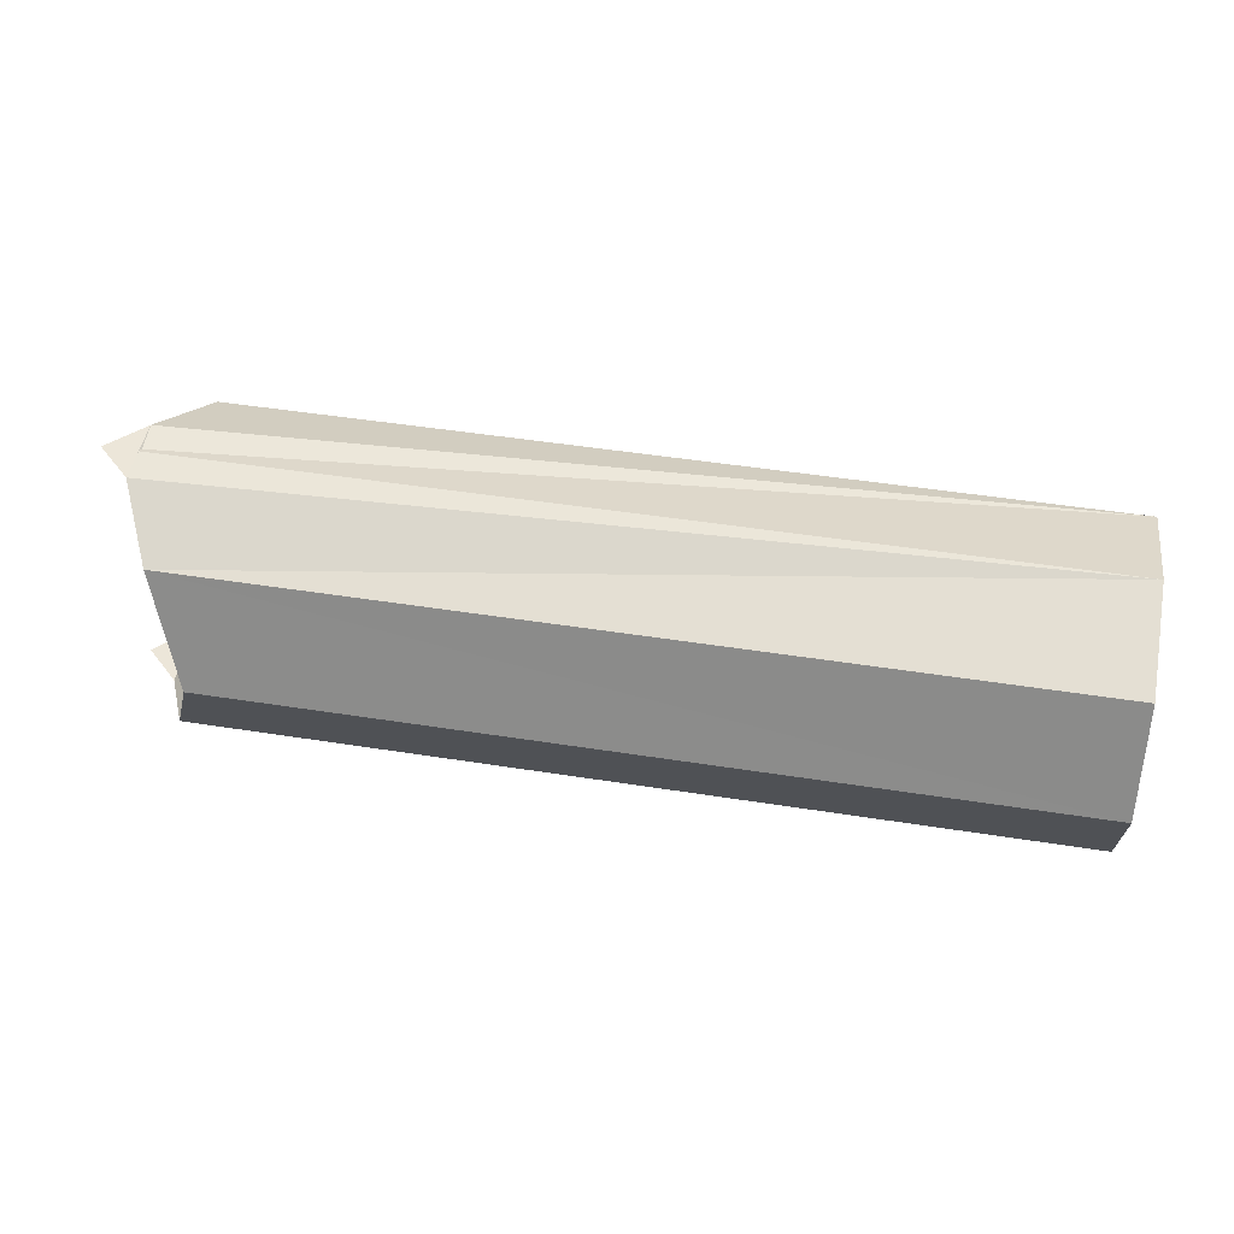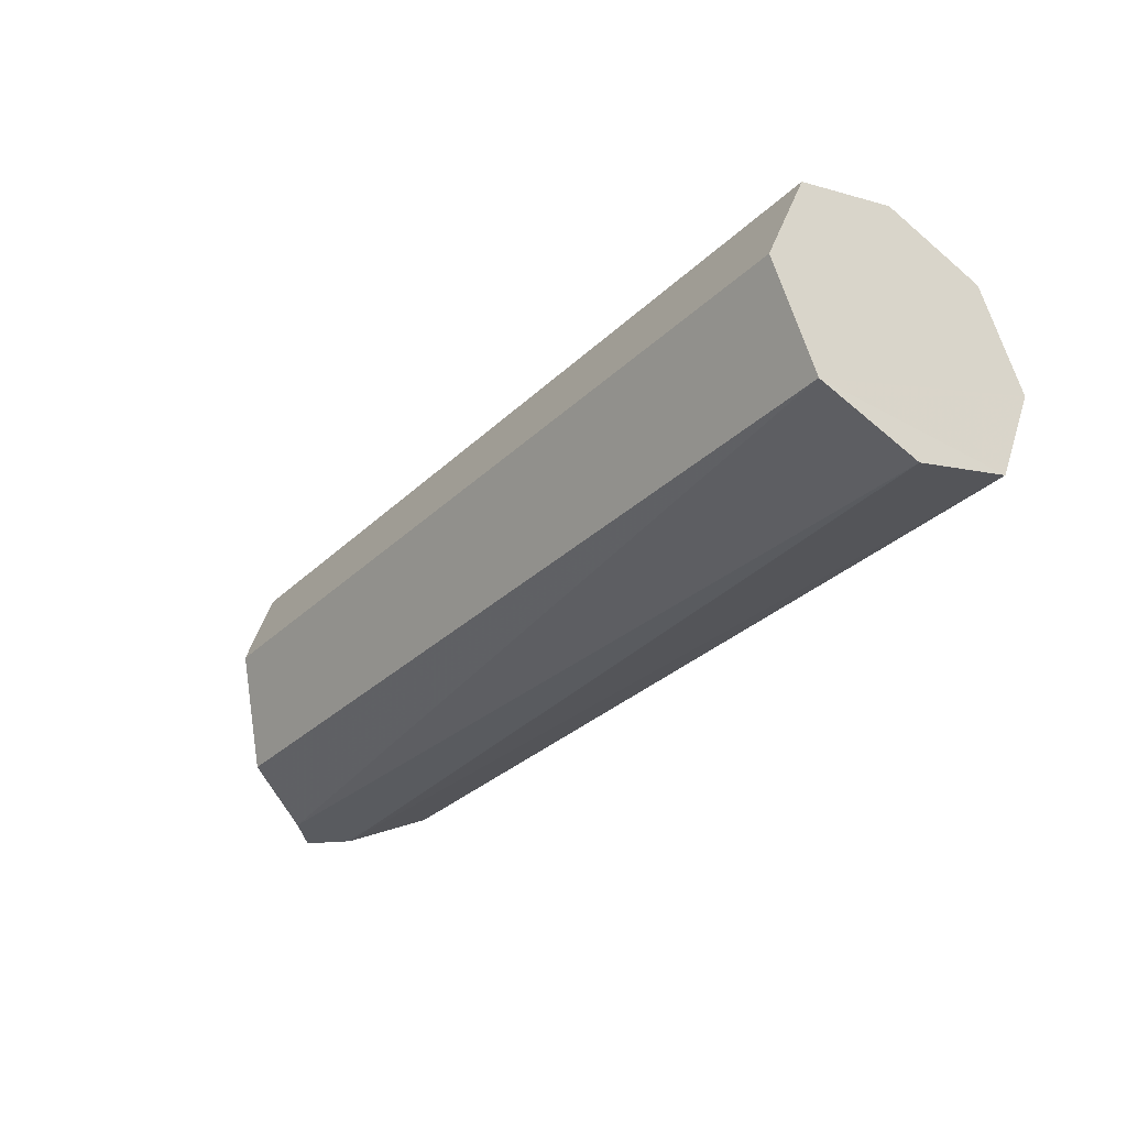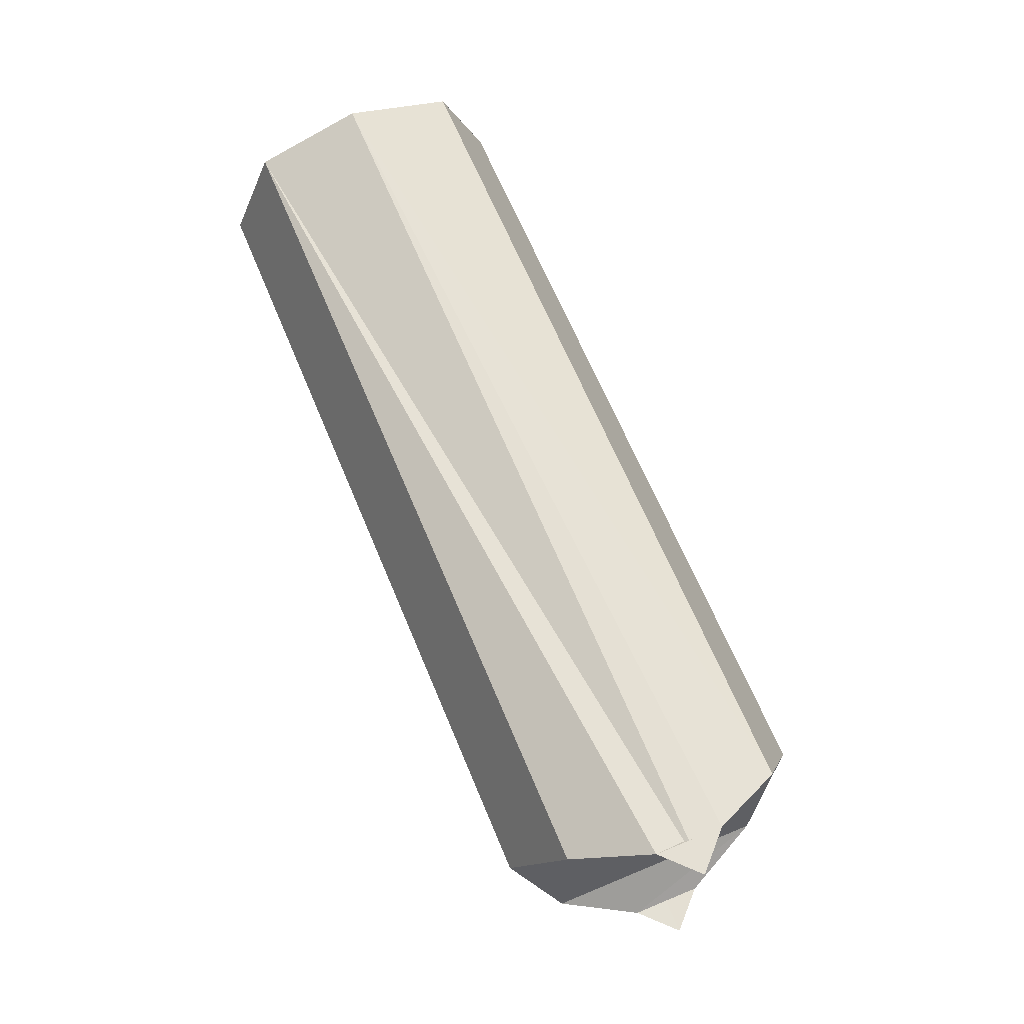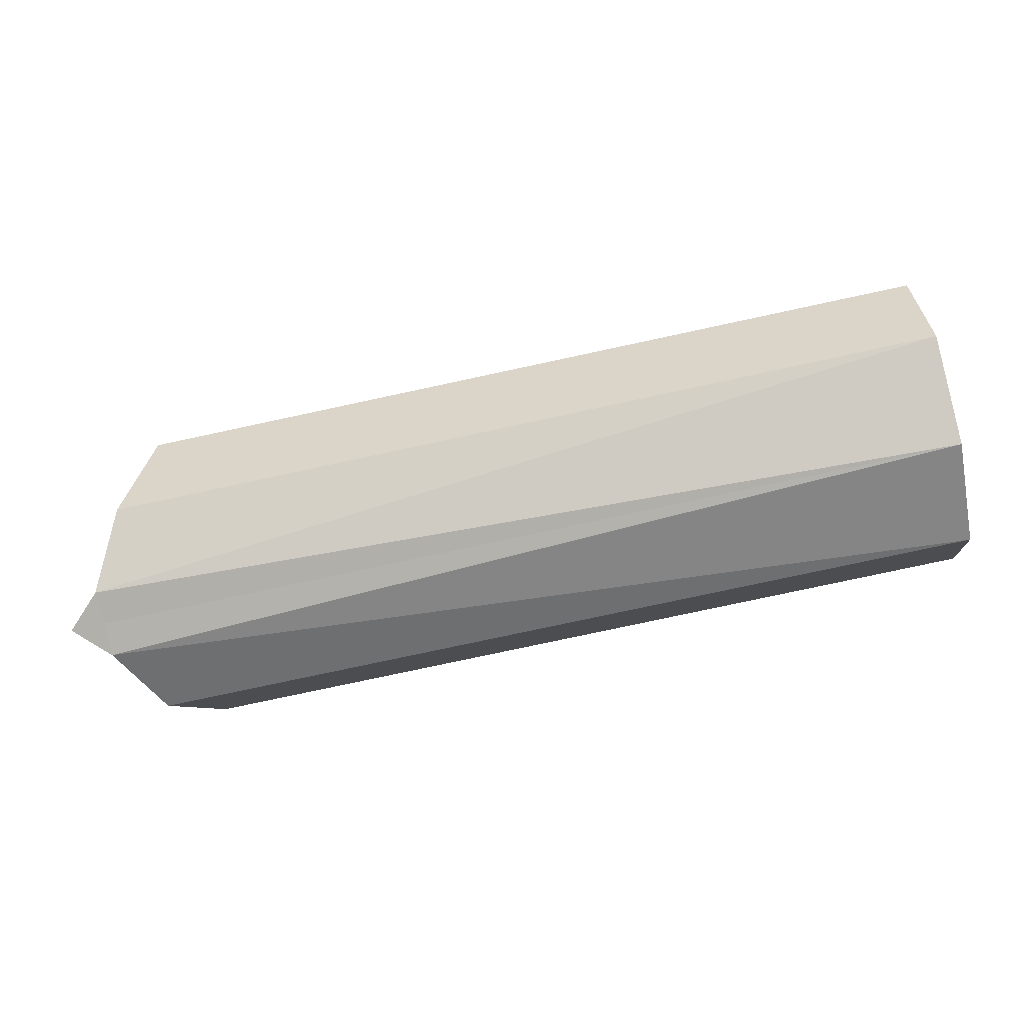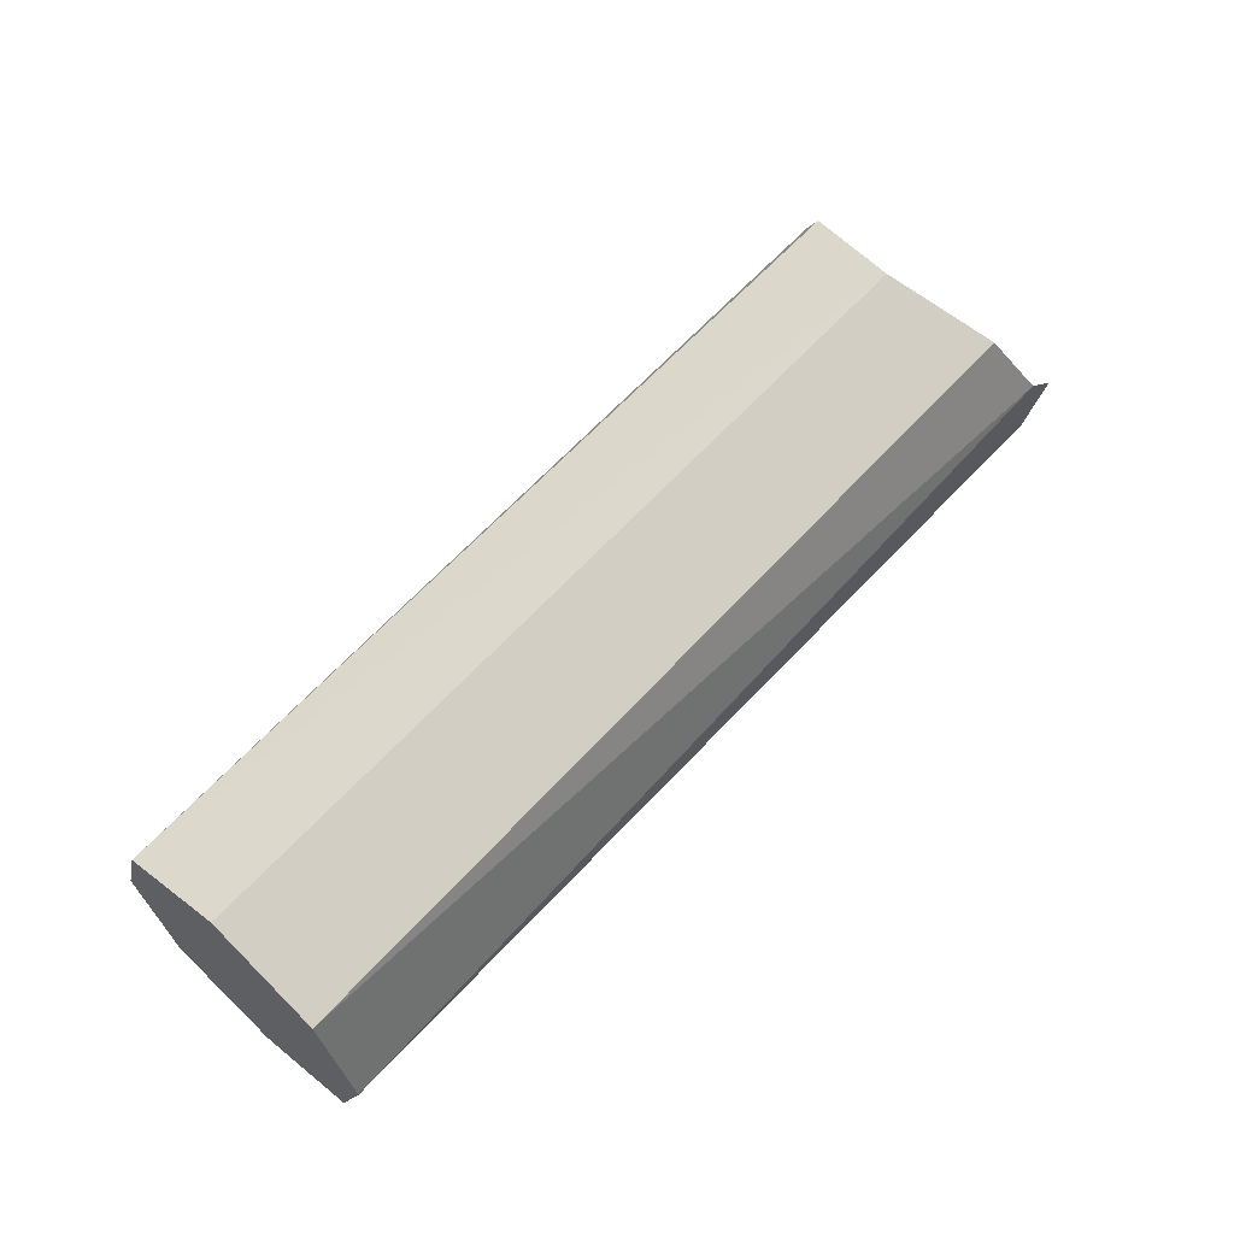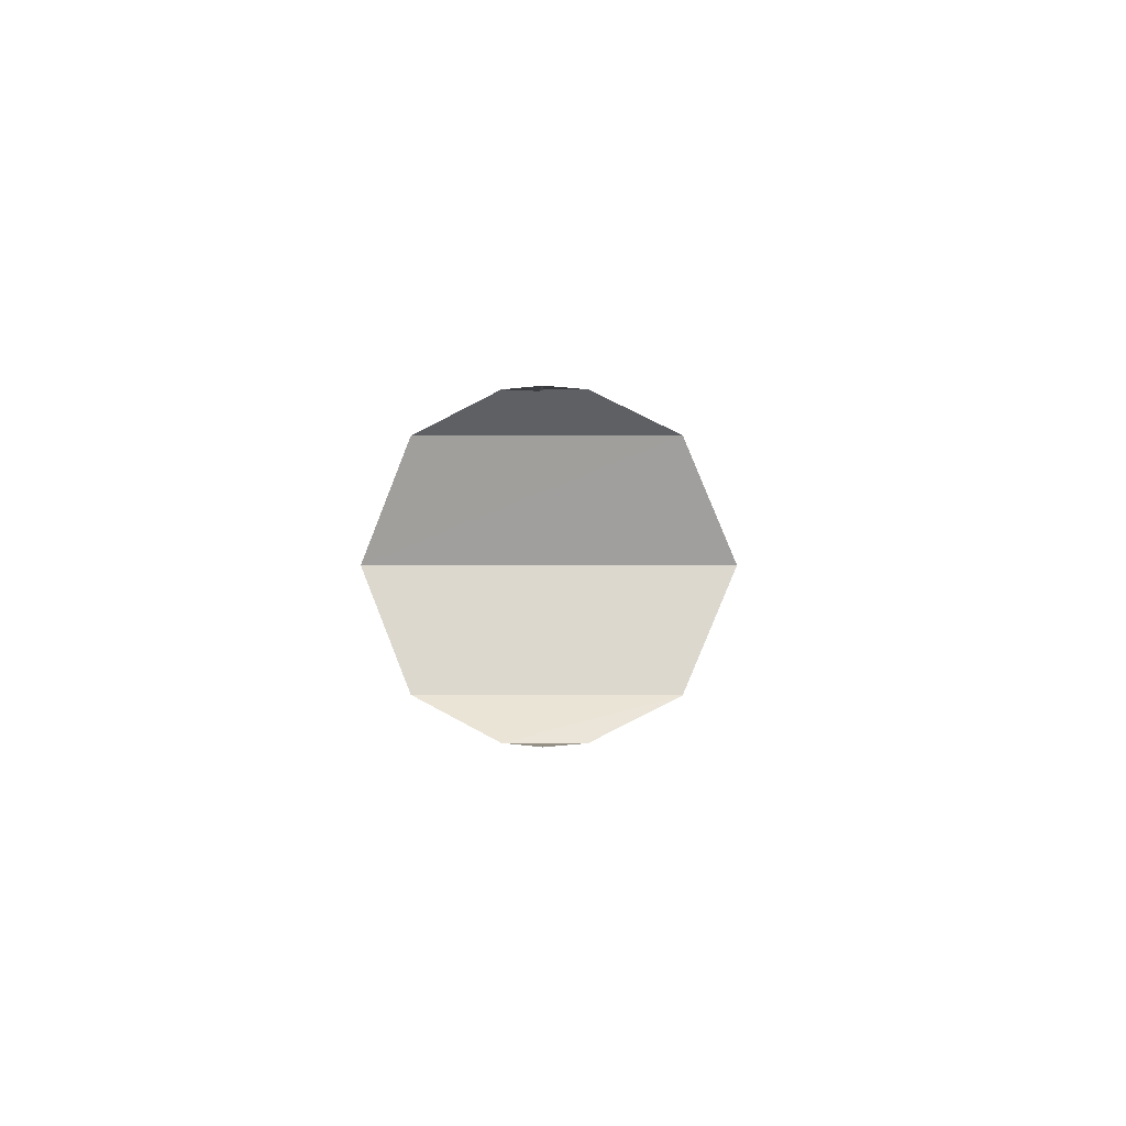
<metadata>
{"format":"obj","ext":"obj","renderer":"f3d","projection":"perspective","resolution":1024,"background":"white","views":[{"elev":48.2,"azim":-170.0,"up":"+Y"},{"elev":-32.4,"azim":-127.9,"up":"+Y"},{"elev":66.2,"azim":67.3,"up":"+Y"},{"elev":-78.7,"azim":-167.9,"up":"+Y"},{"elev":62.5,"azim":-47.9,"up":"+Z"},{"elev":0.3,"azim":91.9,"up":"+Y"}]}
</metadata>
<code>
o 11618
v 2247 1876 10.02
v 2247 1876 9.954
v 2247 1876 9.985
v 2248 1876 9.941
v 2247 1876 9.941
v 2247 1876 9.985
v 2248 1876 9.995
v 2247 1876 9.954
v 2248 1876 9.975
v 2248 1876 9.954
v 2248 1876 9.975
v 2247 1876 9.954
v 2248 1876 10.02
v 2248 1876 10.03
v 2248 1876 9.995
v 2248 1876 9.954
v 2247 1876 9.985
v 2248 1876 9.985
v 2248 1876 9.975
v 2248 1876 9.985
v 2248 1876 9.995
v 2248 1876 9.985
v 2247 1876 10.03
v 2247 1876 9.941
v 2248 1876 10.02
v 2248 1876 10.03
v 2247 1876 10.02
v 2248 1876 9.995
v 2247 1876 10.02
v 2248 1876 10.02
v 2247 1876 9.954
v 2247 1876 10.02
v 2247 1876 9.985
v 2247 1876 9.985
v 2248 1876 9.954
v 2247 1876 10.02
v 2248 1876 9.985
v 2247 1876 9.954
v 2248 1876 10.02
v 2248 1876 9.995
v 2248 1876 9.975
v 2248 1876 9.985
v 2248 1876 9.975
v 2248 1876 9.985
v 2248 1876 10.02
v 2248 1876 9.954
v 2248 1876 9.975
v 2247 1876 9.985
v 2248 1876 9.954
v 2248 1876 10.03
v 2248 1876 9.941
v 2247 1876 9.941
v 2248 1876 9.941
v 2247 1876 10.03
v 2247 1876 10.02
v 2248 1876 10.02
v 2248 1876 9.954
f 1 2 3
f 4 2 5
f 6 7 1
f 8 9 6
f 10 7 11
f 11 12 10
f 13 4 14
f 15 16 13
f 15 17 18
f 17 19 20
f 21 22 19
f 8 23 24
f 23 25 26
f 27 28 25
f 29 26 30
f 24 29 31
f 31 32 33
f 34 35 31
f 36 37 34
f 35 5 38
f 14 35 39
f 40 29 39
f 39 41 40
f 42 29 40
f 40 43 44
f 45 46 43
f 47 48 42
f 49 48 47
f 49 50 51
f 52 46 53
f 50 32 54
f 52 54 32
f 12 55 54
f 56 54 55
f 12 53 57
f 56 57 53

</code>
